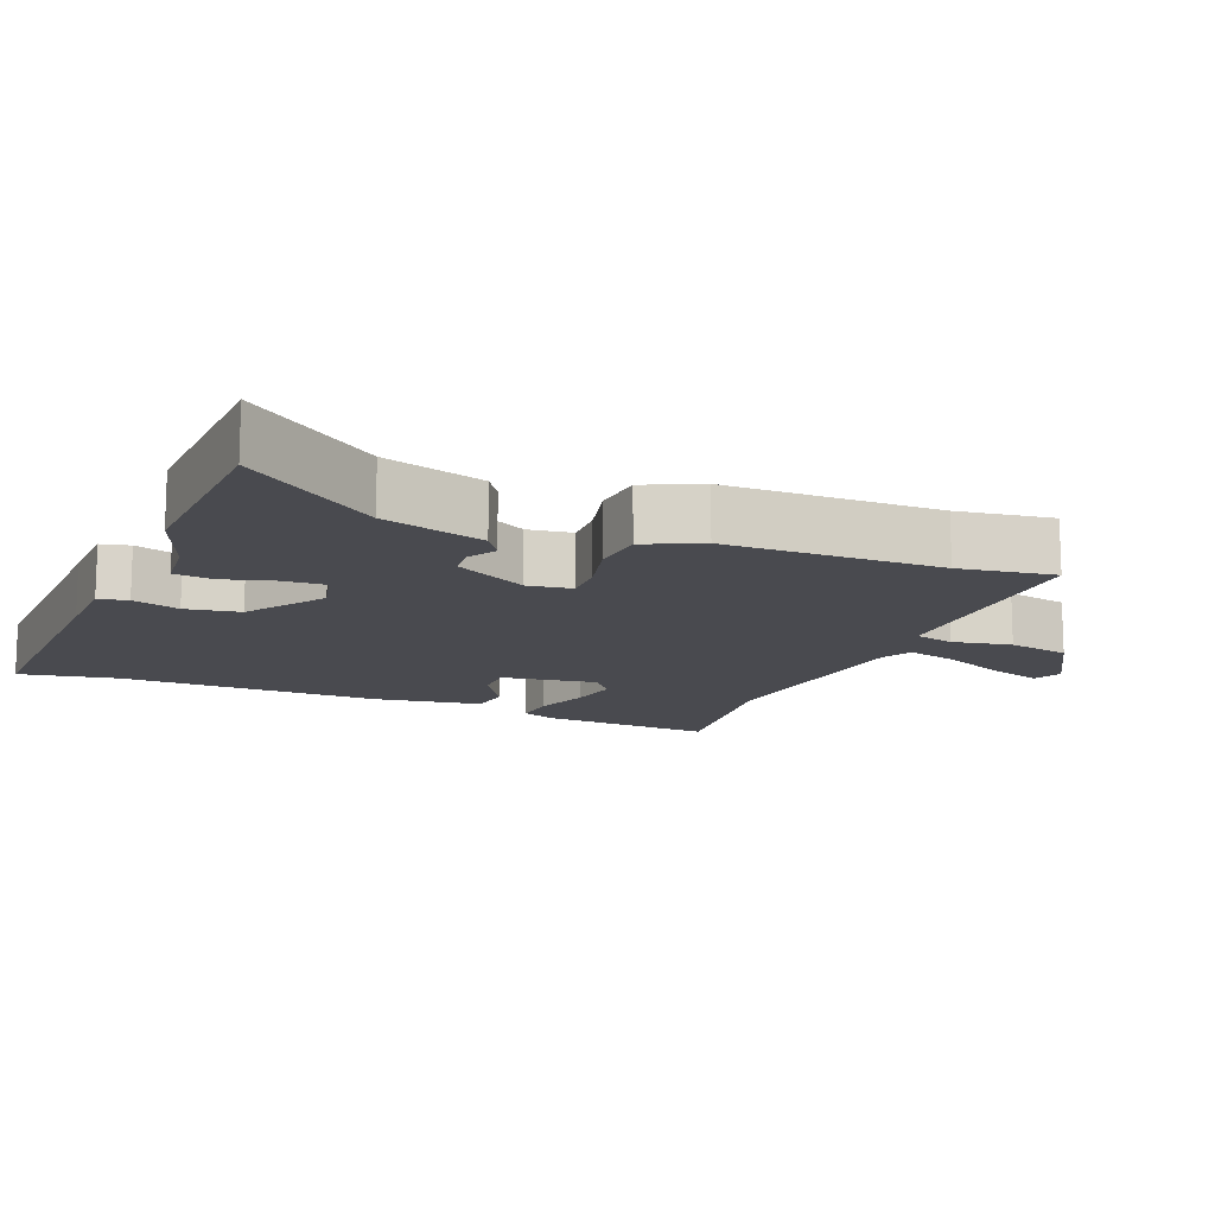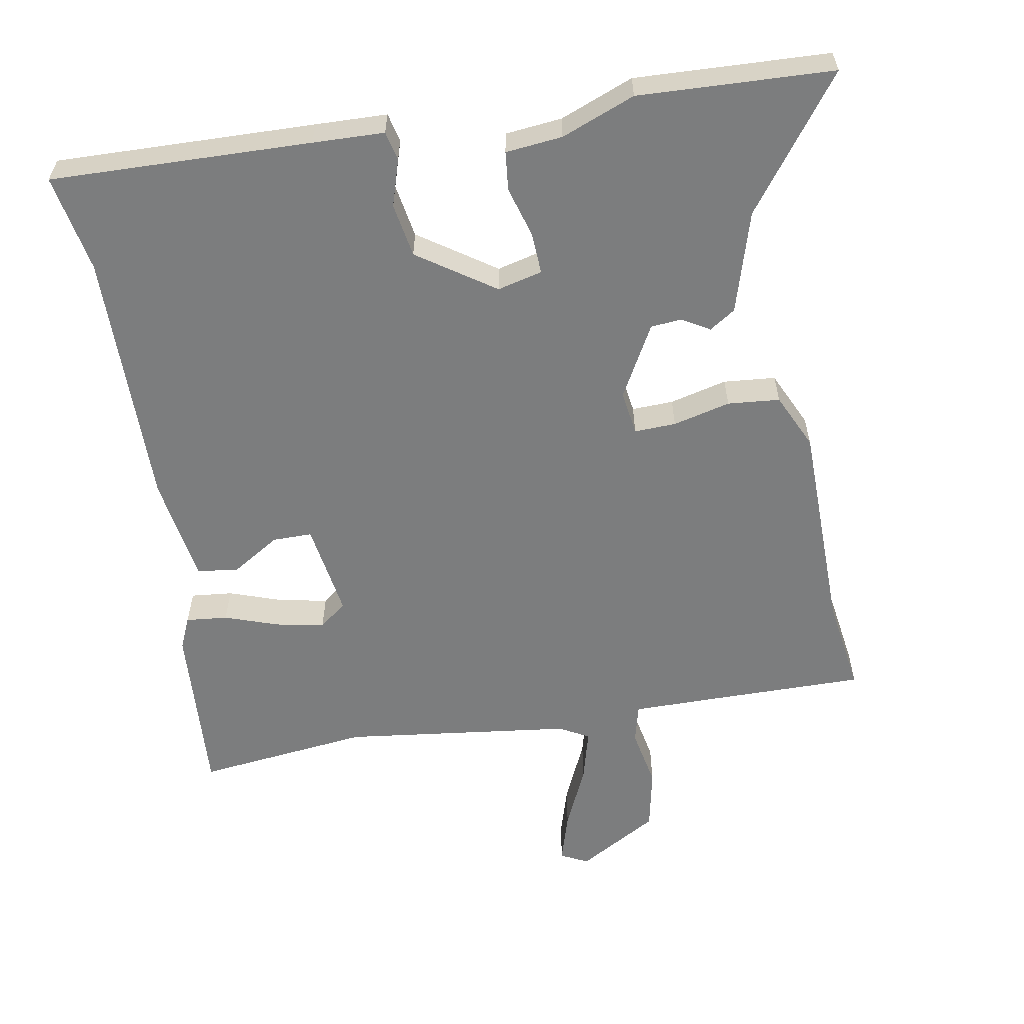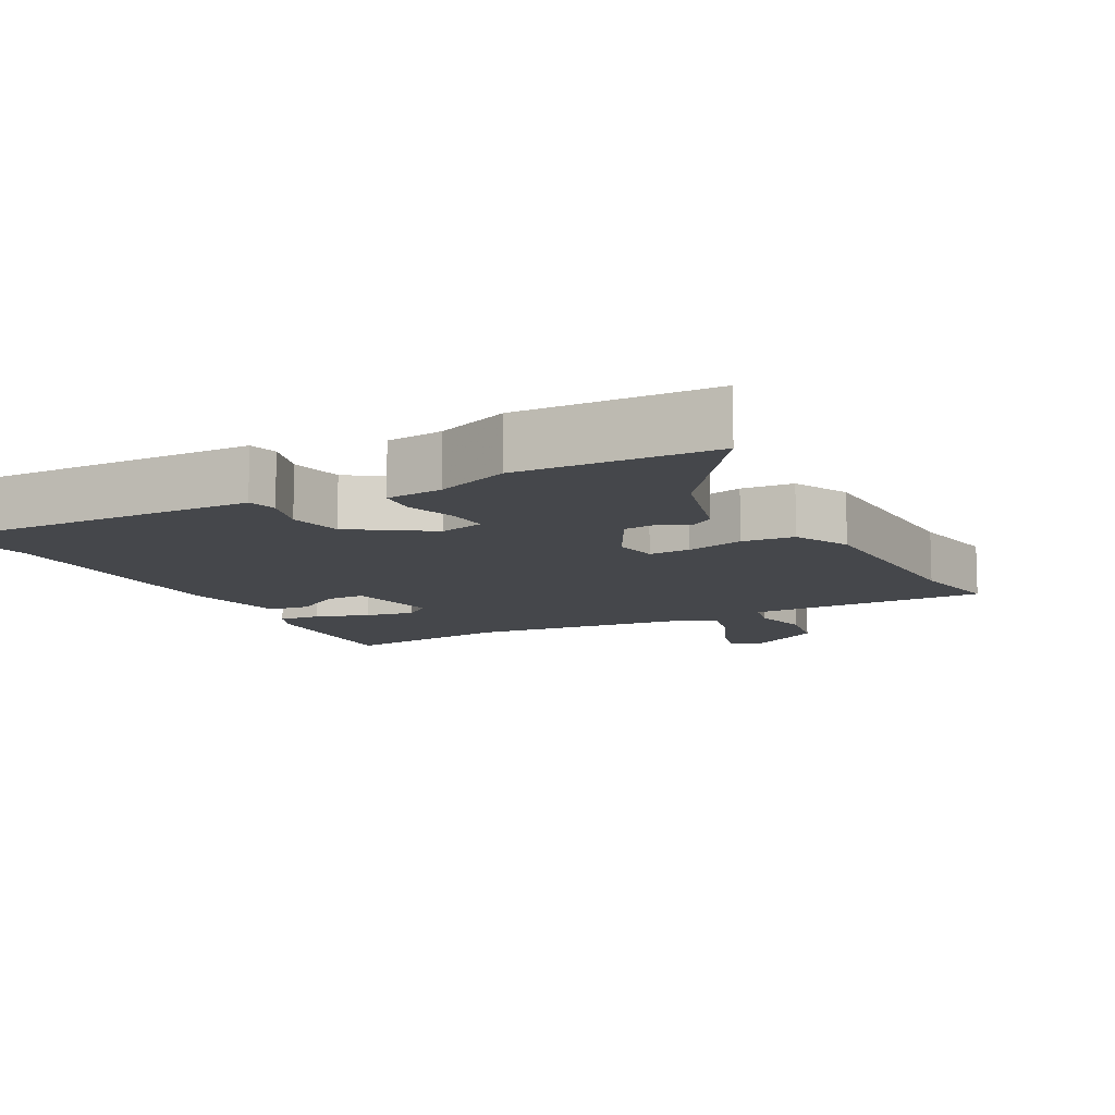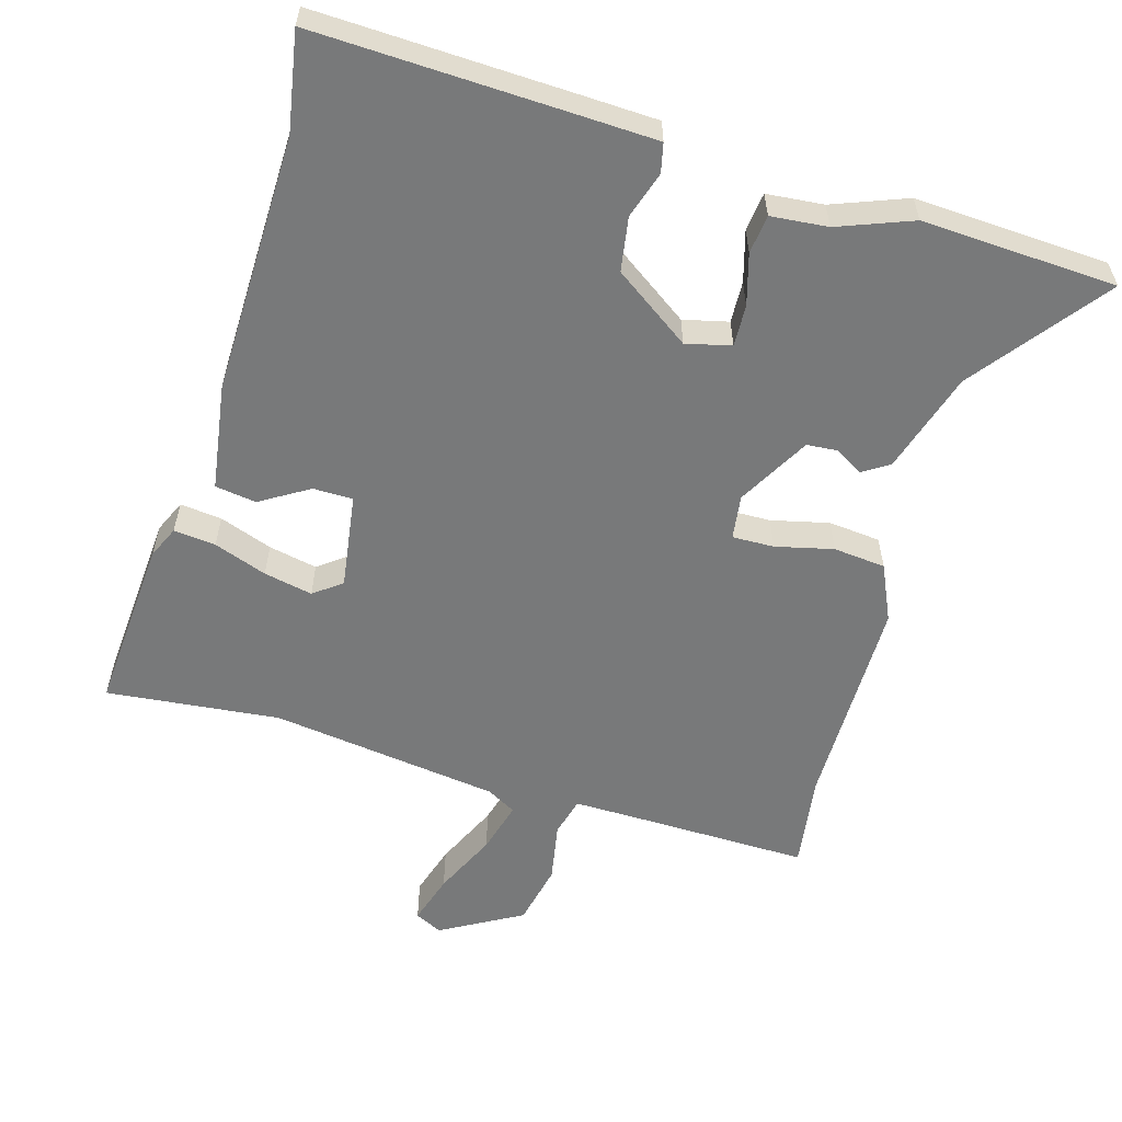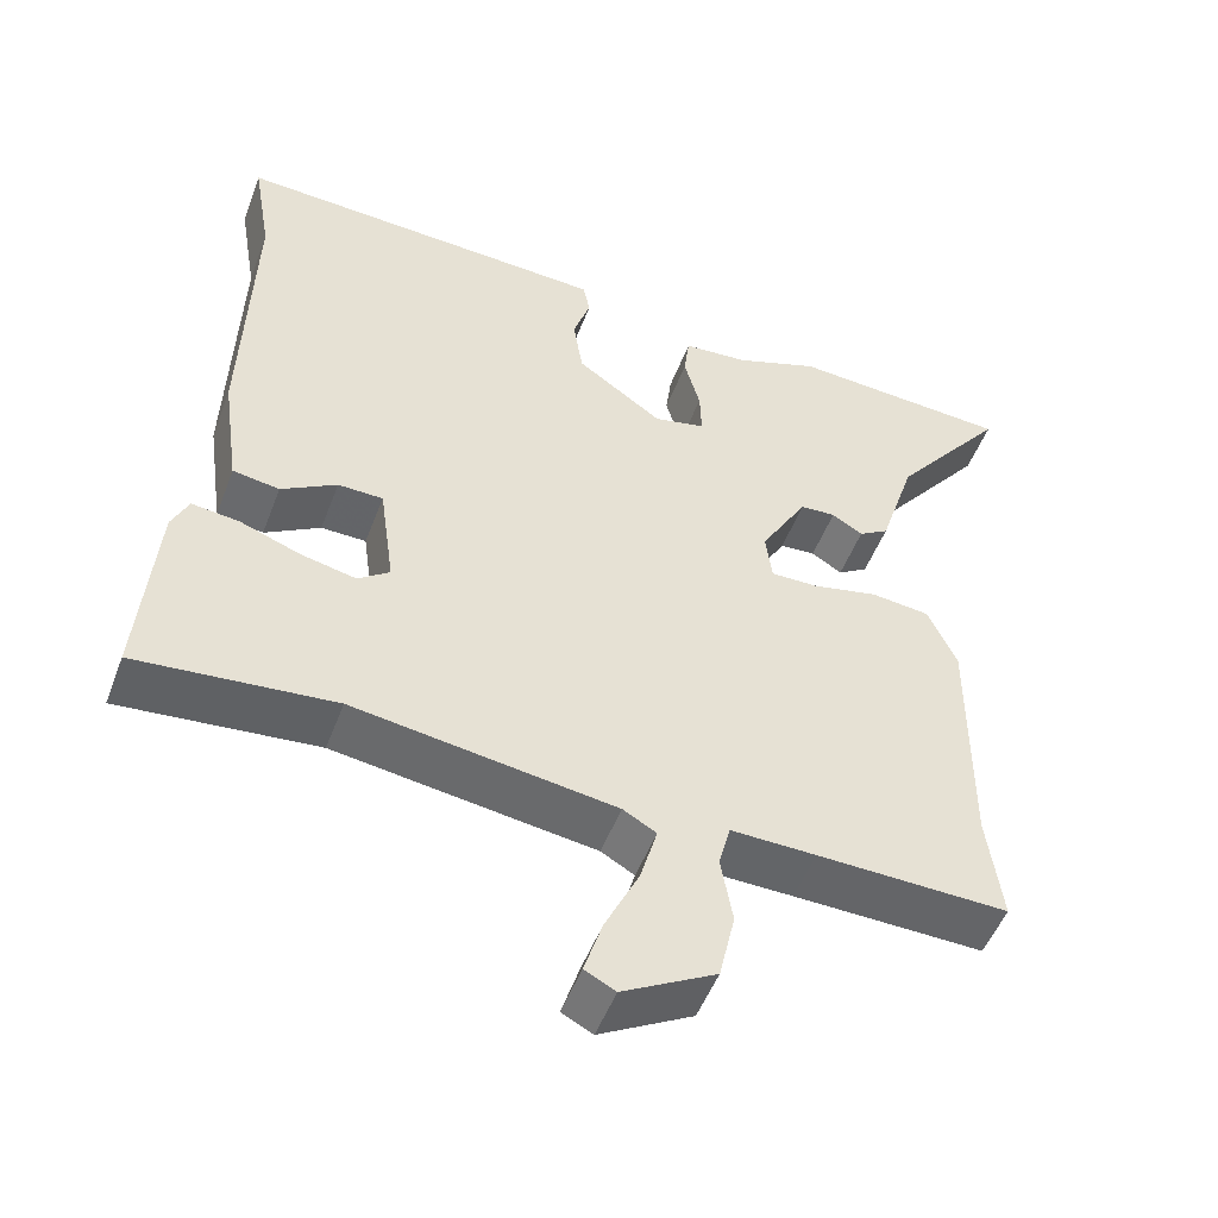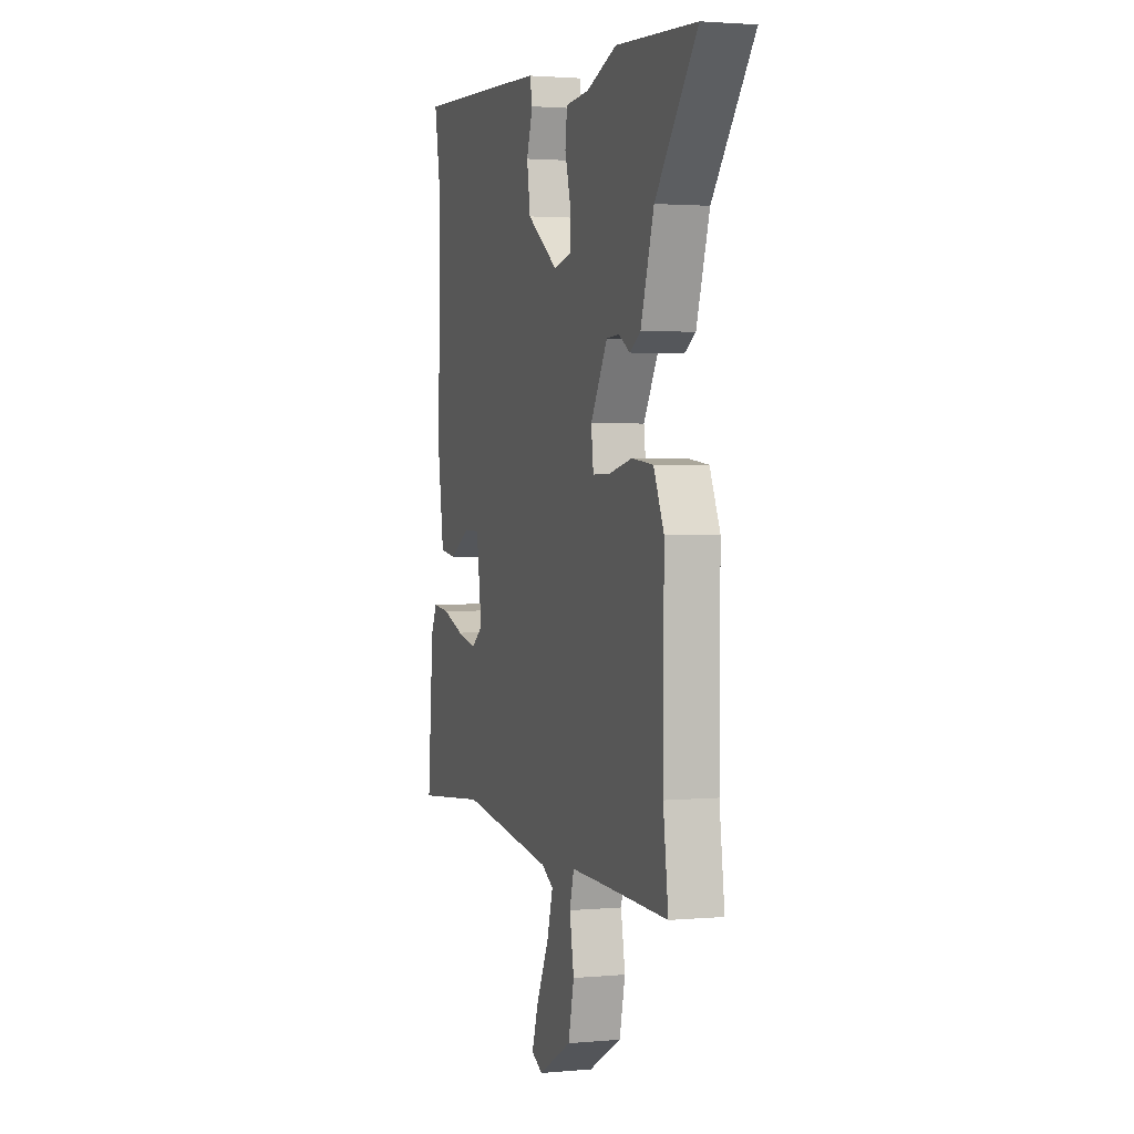
<metadata>
{"format":"obj","ext":"obj","renderer":"f3d","projection":"perspective","resolution":1024,"background":"white","views":[{"elev":-13.6,"azim":68.8,"up":"+Y"},{"elev":-59.0,"azim":11.0,"up":"+Y"},{"elev":-10.6,"azim":29.7,"up":"+Y"},{"elev":-57.7,"azim":-15.8,"up":"+Y"},{"elev":-51.1,"azim":-20.5,"up":"+Z"},{"elev":2.2,"azim":71.8,"up":"+Z"}]}
</metadata>
<code>
v 0.317 0.07 0.511
v 0.597 0.07 0.494
v 0.452 0.07 0.307
v 0.406 0.07 0.162
v 0.368 0.07 0.138
v 0.329 0.07 0.162
v 0.284 0.07 0.159
v 0.225 0.07 0.056
v 0.233 0.07 -0.008
v 0.293 0.07 -0.007
v 0.376 0.07 0.012
v 0.451 0.07 0.004
v 0.487 0.07 -0.077
v 0.485 0.07 -0.385
v 0.503 0.07 -0.522
v 0.262 0.07 -0.516
v 0.155 0.07 -0.514
v 0.14 0.07 -0.57
v 0.155 0.07 -0.655
v 0.135 0.07 -0.744
v 0.018 0.07 -0.809
v -0.021 0.07 -0.789
v 0.002 0.07 -0.717
v 0.045 0.07 -0.626
v 0.066 0.07 -0.552
v 0.024 0.07 -0.528
v -0.305 0.07 -0.481
v -0.554 0.07 -0.505
v -0.534 0.07 -0.254
v -0.513 0.07 -0.208
v -0.453 0.07 -0.215
v -0.377 0.07 -0.243
v -0.307 0.07 -0.258
v -0.267 0.07 -0.228
v -0.286 0.07 -0.091
v -0.343 0.07 -0.09
v -0.413 0.07 -0.132
v -0.472 0.07 -0.123
v -0.494 0.07 0.031
v -0.484 0.07 0.405
v -0.508 0.07 0.546
v -0.133 0.07 0.529
v -0.03 0.07 0.524
v -0.021 0.07 0.482
v -0.043 0.07 0.415
v -0.031 0.07 0.337
v 0.078 0.07 0.26
v 0.143 0.07 0.275
v 0.141 0.07 0.335
v 0.121 0.07 0.408
v 0.128 0.07 0.464
v 0.21 0.07 0.471
v 0.317 0 0.511
v 0.597 0 0.494
v 0.452 0 0.307
v 0.406 0 0.162
v 0.368 0 0.138
v 0.329 0 0.162
v 0.284 0 0.159
v 0.225 0 0.056
v 0.233 0 -0.008
v 0.293 0 -0.007
v 0.376 0 0.012
v 0.451 0 0.004
v 0.487 0 -0.077
v 0.485 0 -0.385
v 0.503 0 -0.522
v 0.262 0 -0.516
v 0.155 0 -0.514
v 0.14 0 -0.57
v 0.155 0 -0.655
v 0.135 0 -0.744
v 0.018 0 -0.809
v -0.021 0 -0.789
v 0.002 0 -0.717
v 0.045 0 -0.626
v 0.066 0 -0.552
v 0.024 0 -0.528
v -0.305 0 -0.481
v -0.554 0 -0.505
v -0.534 0 -0.254
v -0.513 0 -0.208
v -0.453 0 -0.215
v -0.377 0 -0.243
v -0.307 0 -0.258
v -0.267 0 -0.228
v -0.286 0 -0.091
v -0.343 0 -0.09
v -0.413 0 -0.132
v -0.472 0 -0.123
v -0.494 0 0.031
v -0.484 0 0.405
v -0.508 0 0.546
v -0.133 0 0.529
v -0.03 0 0.524
v -0.021 0 0.482
v -0.043 0 0.415
v -0.031 0 0.337
v 0.078 0 0.26
v 0.143 0 0.275
v 0.141 0 0.335
v 0.121 0 0.408
v 0.128 0 0.464
v 0.21 0 0.471
f 49 50 51 52
f 48 49 52 1
f 42 43 44 45
f 40 41 42 45
f 40 45 46
f 39 40 46 47
f 36 37 38 39
f 35 36 39 47
f 29 30 31 32
f 27 28 29 32
f 26 27 32 33
f 25 26 33 34
f 21 22 23 24
f 21 24 25
f 18 19 20 21
f 17 18 21 25
f 14 15 16
f 14 16 17
f 13 14 17
f 10 11 12 13
f 9 10 13 17
f 8 9 17 25
f 3 4 5 6
f 3 6 7
f 48 1 2 3
f 48 3 7
f 47 48 7 8
f 34 35 47
f 8 25 34 47
f 104 103 102 101
f 53 104 101 100
f 97 96 95 94
f 97 94 93 92
f 98 97 92
f 99 98 92 91
f 91 90 89 88
f 99 91 88 87
f 84 83 82 81
f 84 81 80 79
f 85 84 79 78
f 86 85 78 77
f 76 75 74 73
f 77 76 73
f 73 72 71 70
f 77 73 70 69
f 68 67 66
f 69 68 66
f 69 66 65
f 65 64 63 62
f 69 65 62 61
f 77 69 61 60
f 58 57 56 55
f 59 58 55
f 55 54 53 100
f 59 55 100
f 60 59 100 99
f 99 87 86
f 99 86 77 60
f 1 53 54 2
f 2 54 55 3
f 3 55 56 4
f 4 56 57 5
f 5 57 58 6
f 6 58 59 7
f 7 59 60 8
f 8 60 61 9
f 9 61 62 10
f 10 62 63 11
f 11 63 64 12
f 12 64 65 13
f 13 65 66 14
f 14 66 67 15
f 15 67 68 16
f 16 68 69 17
f 17 69 70 18
f 18 70 71 19
f 19 71 72 20
f 20 72 73 21
f 21 73 74 22
f 22 74 75 23
f 23 75 76 24
f 24 76 77 25
f 25 77 78 26
f 26 78 79 27
f 27 79 80 28
f 28 80 81 29
f 29 81 82 30
f 30 82 83 31
f 31 83 84 32
f 32 84 85 33
f 33 85 86 34
f 34 86 87 35
f 35 87 88 36
f 36 88 89 37
f 37 89 90 38
f 38 90 91 39
f 39 91 92 40
f 40 92 93 41
f 41 93 94 42
f 42 94 95 43
f 43 95 96 44
f 44 96 97 45
f 45 97 98 46
f 46 98 99 47
f 47 99 100 48
f 48 100 101 49
f 49 101 102 50
f 50 102 103 51
f 51 103 104 52
f 52 104 53 1

</code>
